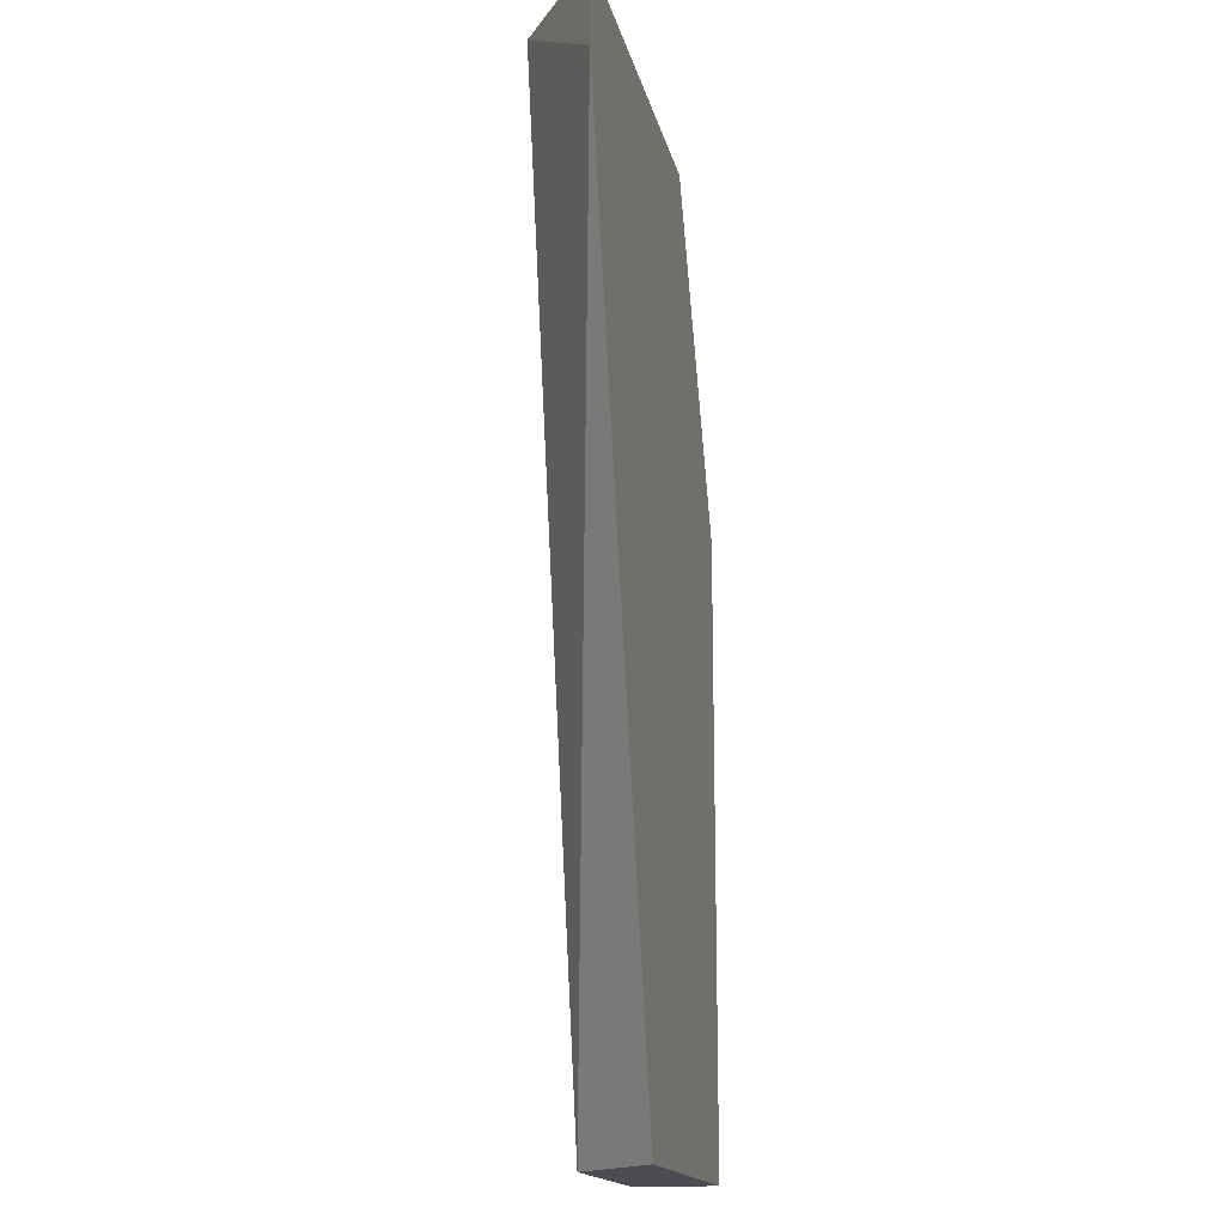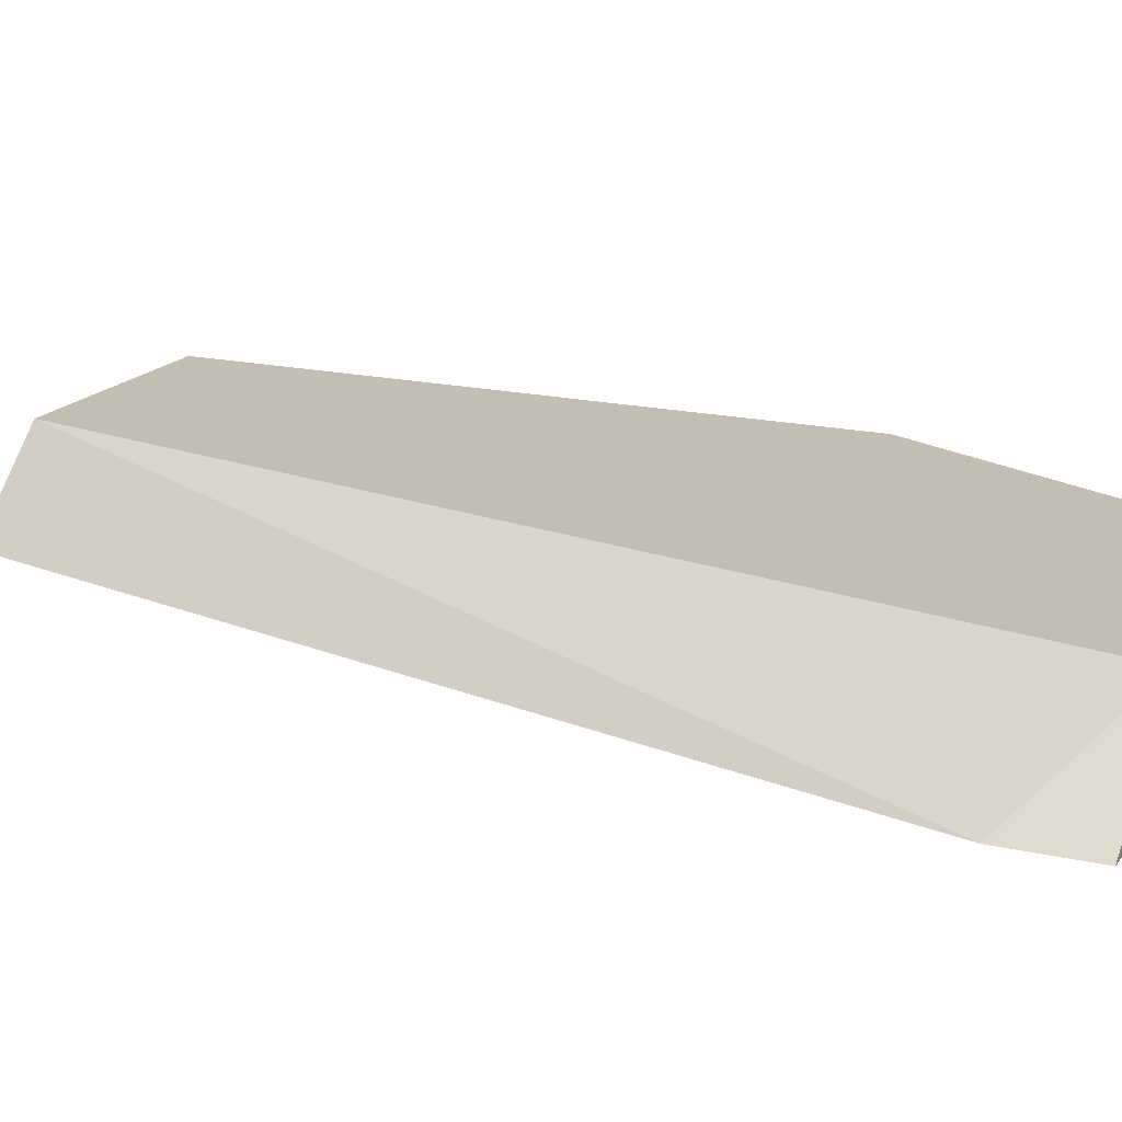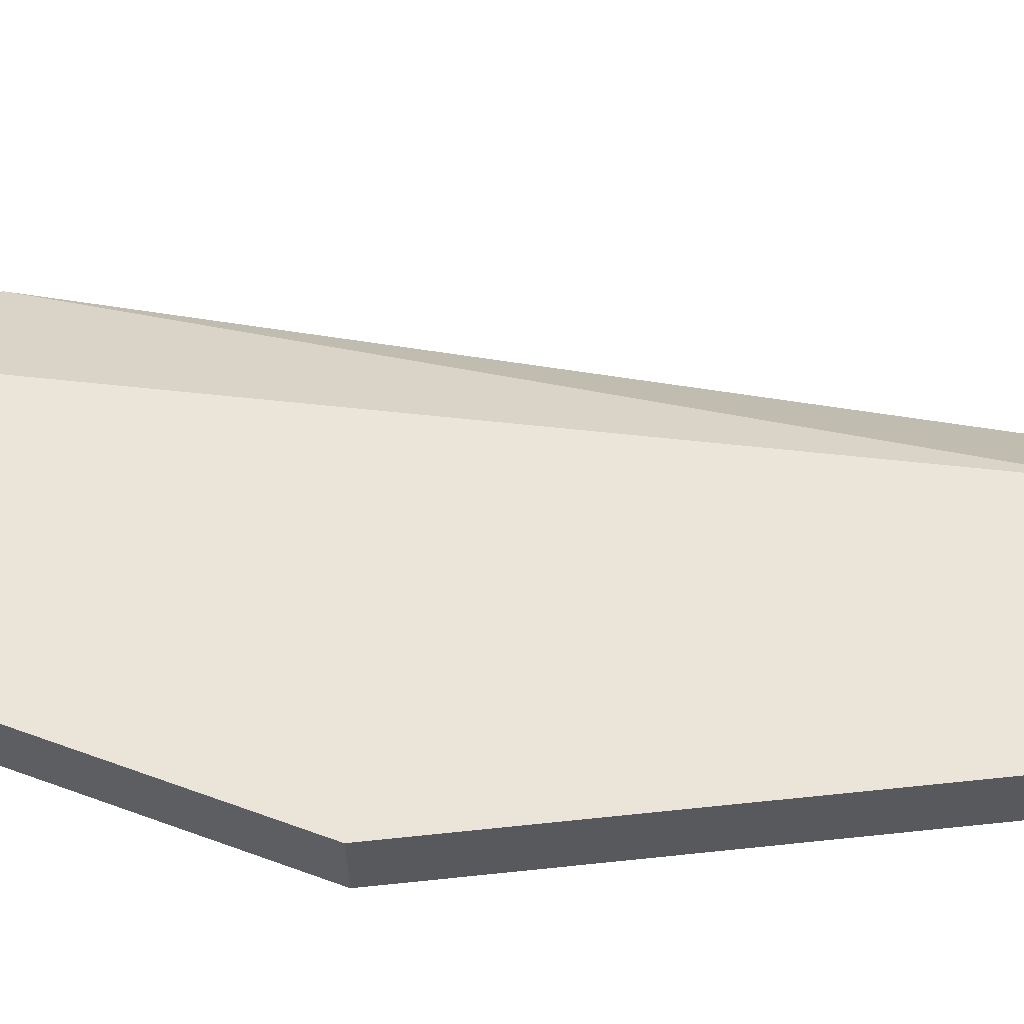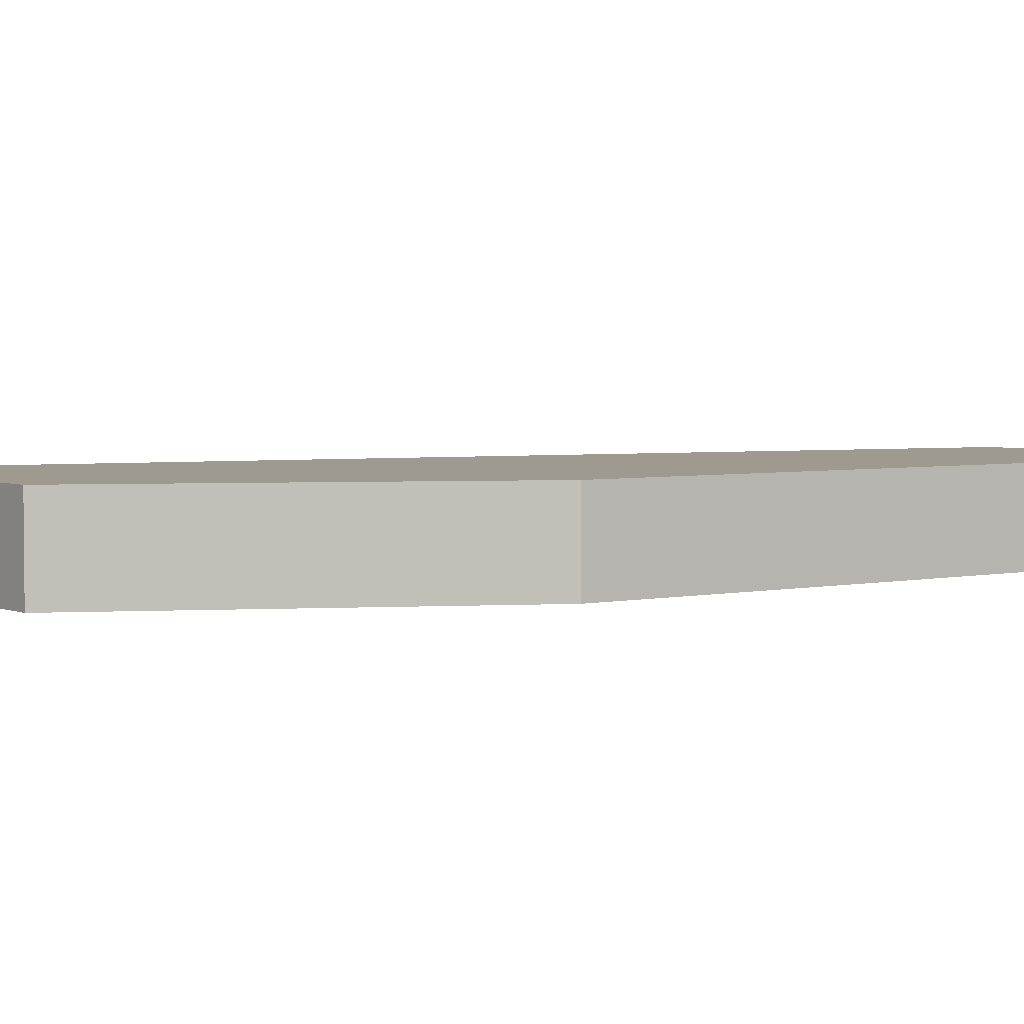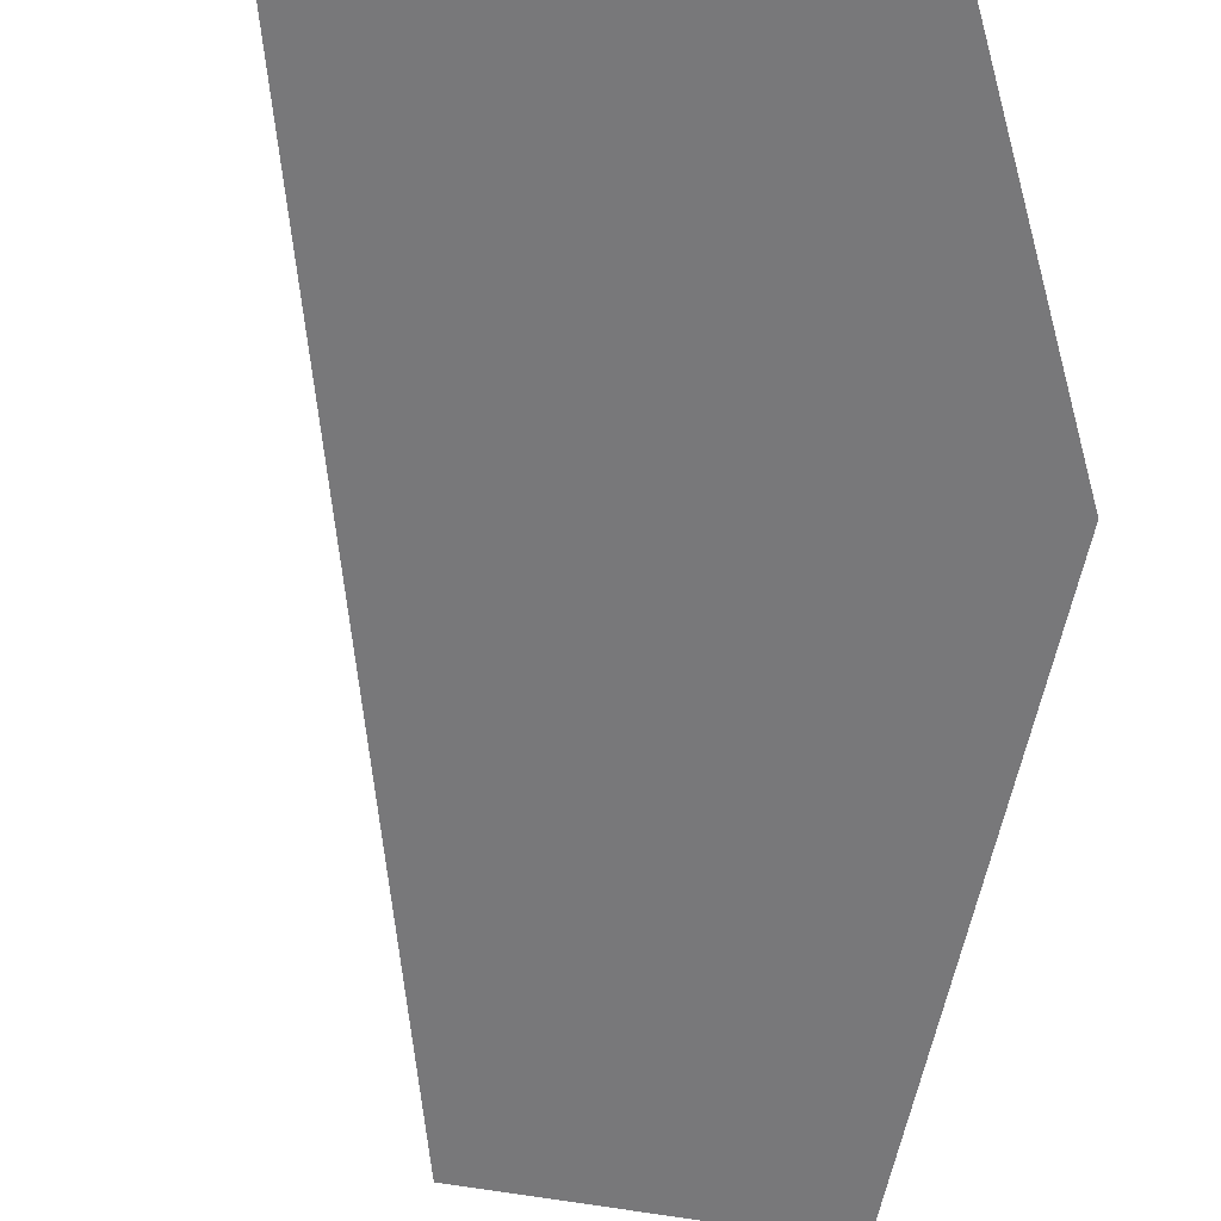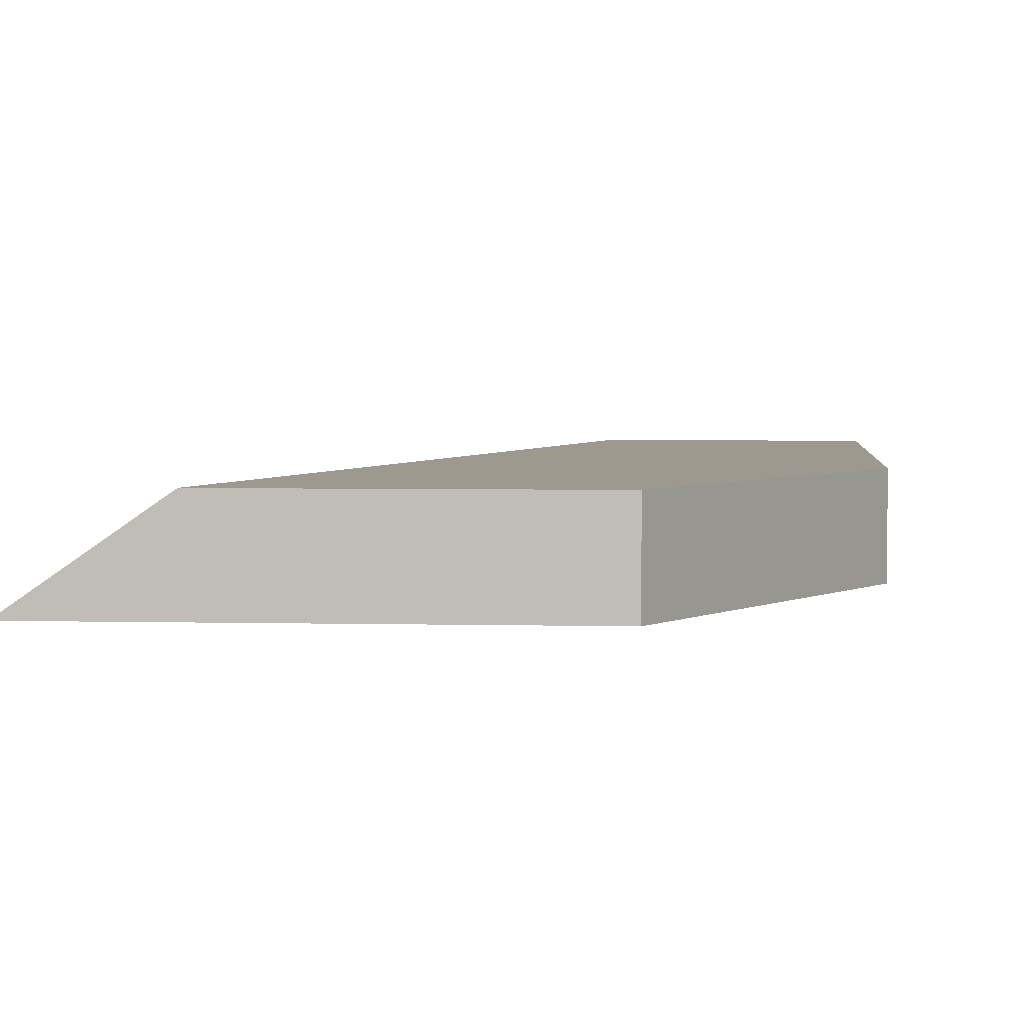
<metadata>
{"format":"obj","ext":"obj","renderer":"f3d","projection":"perspective","resolution":1024,"background":"white","views":[{"elev":-16.3,"azim":-78.0,"up":"+Z"},{"elev":17.3,"azim":-65.6,"up":"+Y"},{"elev":59.6,"azim":83.8,"up":"+Y"},{"elev":3.6,"azim":53.8,"up":"+Y"},{"elev":-57.5,"azim":-10.9,"up":"+Y"},{"elev":3.3,"azim":5.0,"up":"+Y"}]}
</metadata>
<code>
v 0.5379 -0.4361 0.4034
v 0.4707 -0.4361 0.5379
v 0.5379 -0.4703 0.4034
v 0.5379 -0.4361 0.1436
v 0.4704 -0.4361 0.5384
v 0.4707 -0.4703 0.5379
v 0.5379 -0.4703 0.1436
v 0.4416 -0.4361 0.1436
v 0.4704 -0.4703 0.5384
v 0.3528 -0.4361 0.5384
v 0.4051 -0.4703 0.1436
v 0.3036 -0.4703 0.5053
v 0.3034 -0.4703 0.5384
f 3 13 12
f 10 12 13
f 8 12 10
f 8 11 12
f 5 13 9
f 5 10 13
f 4 11 8
f 4 7 11
f 3 12 11
f 3 9 13
f 3 11 7
f 2 9 6
f 3 6 9
f 1 2 6
f 1 6 3
f 1 7 4
f 1 4 8
f 1 3 7
f 1 10 5
f 1 5 2
f 2 5 9
f 1 8 10

</code>
